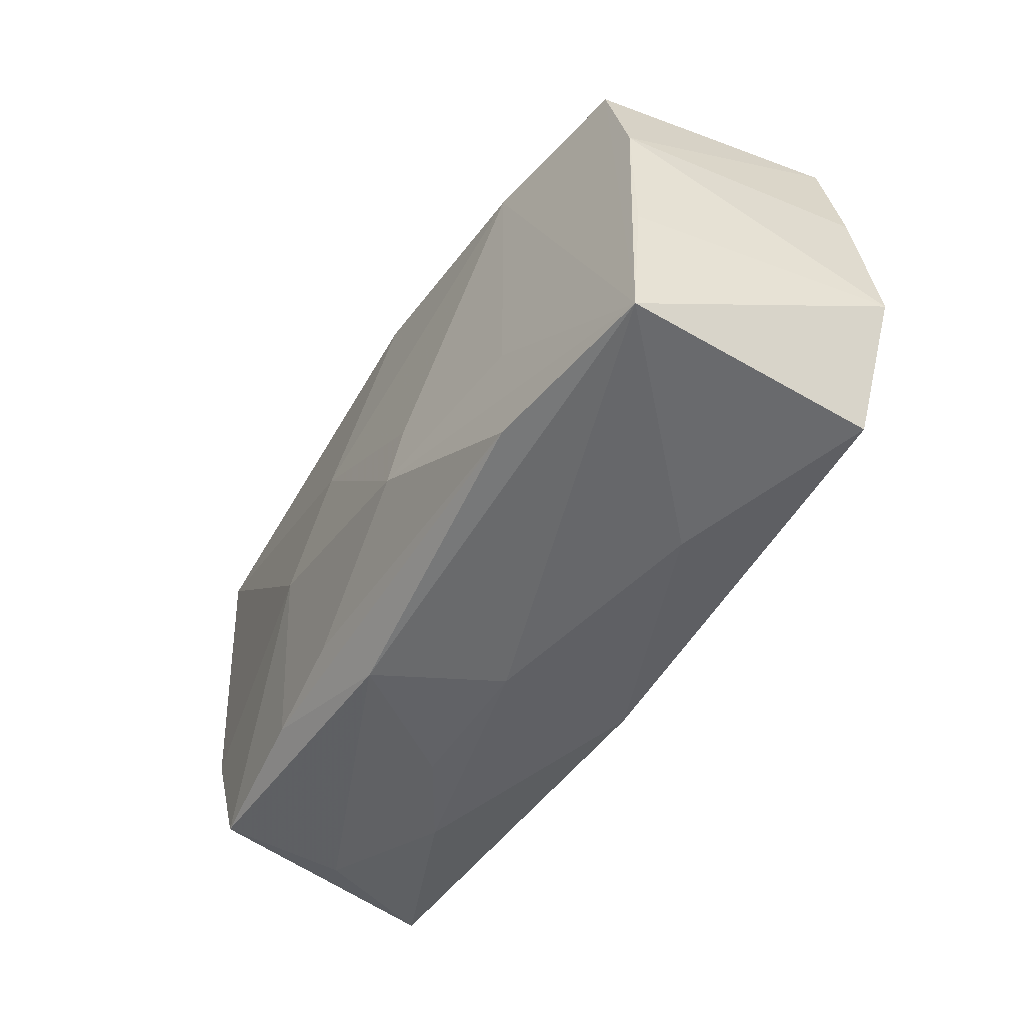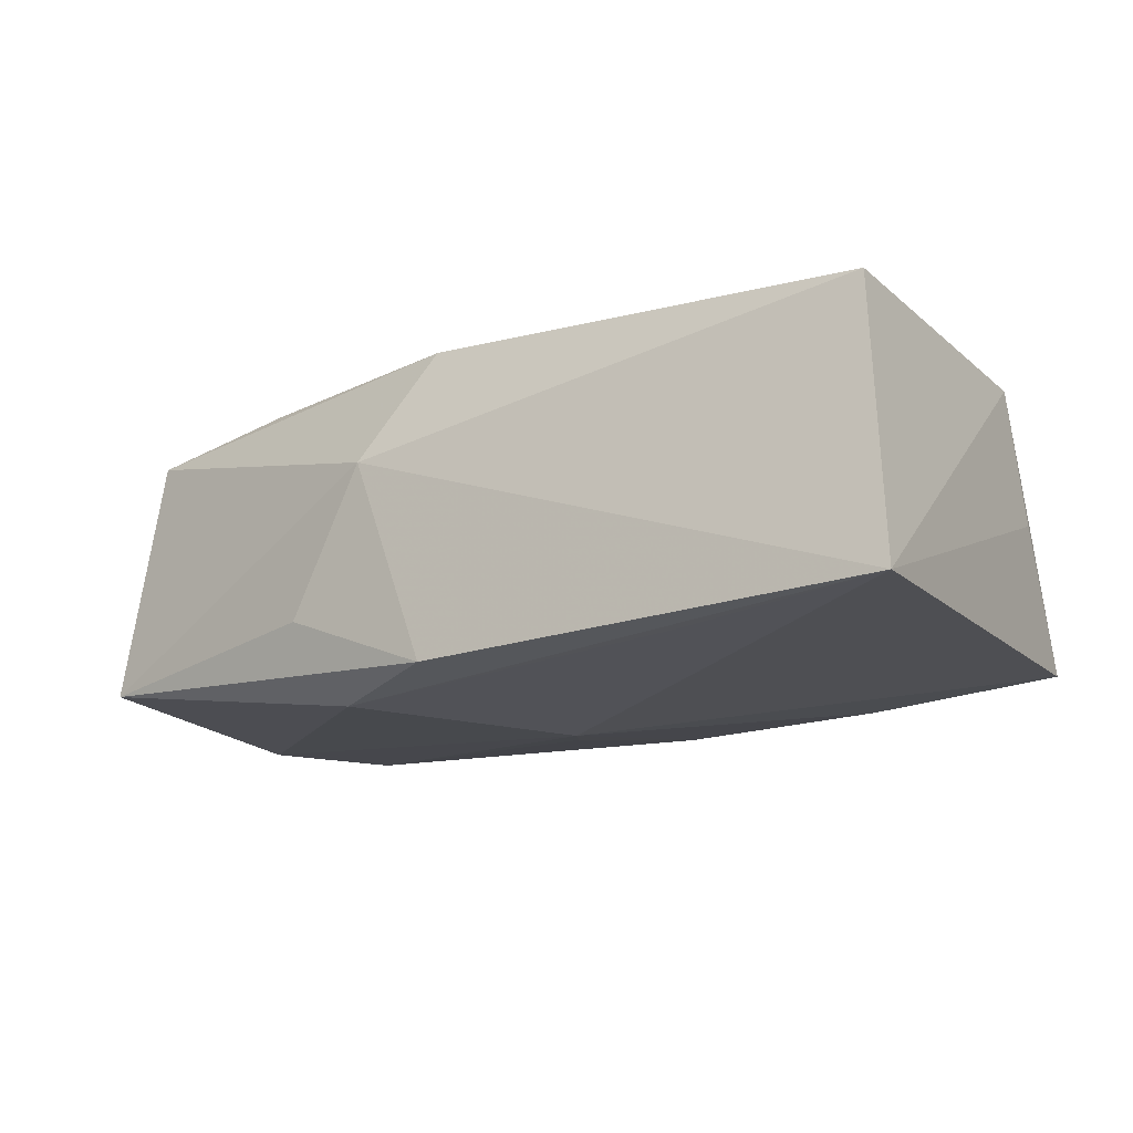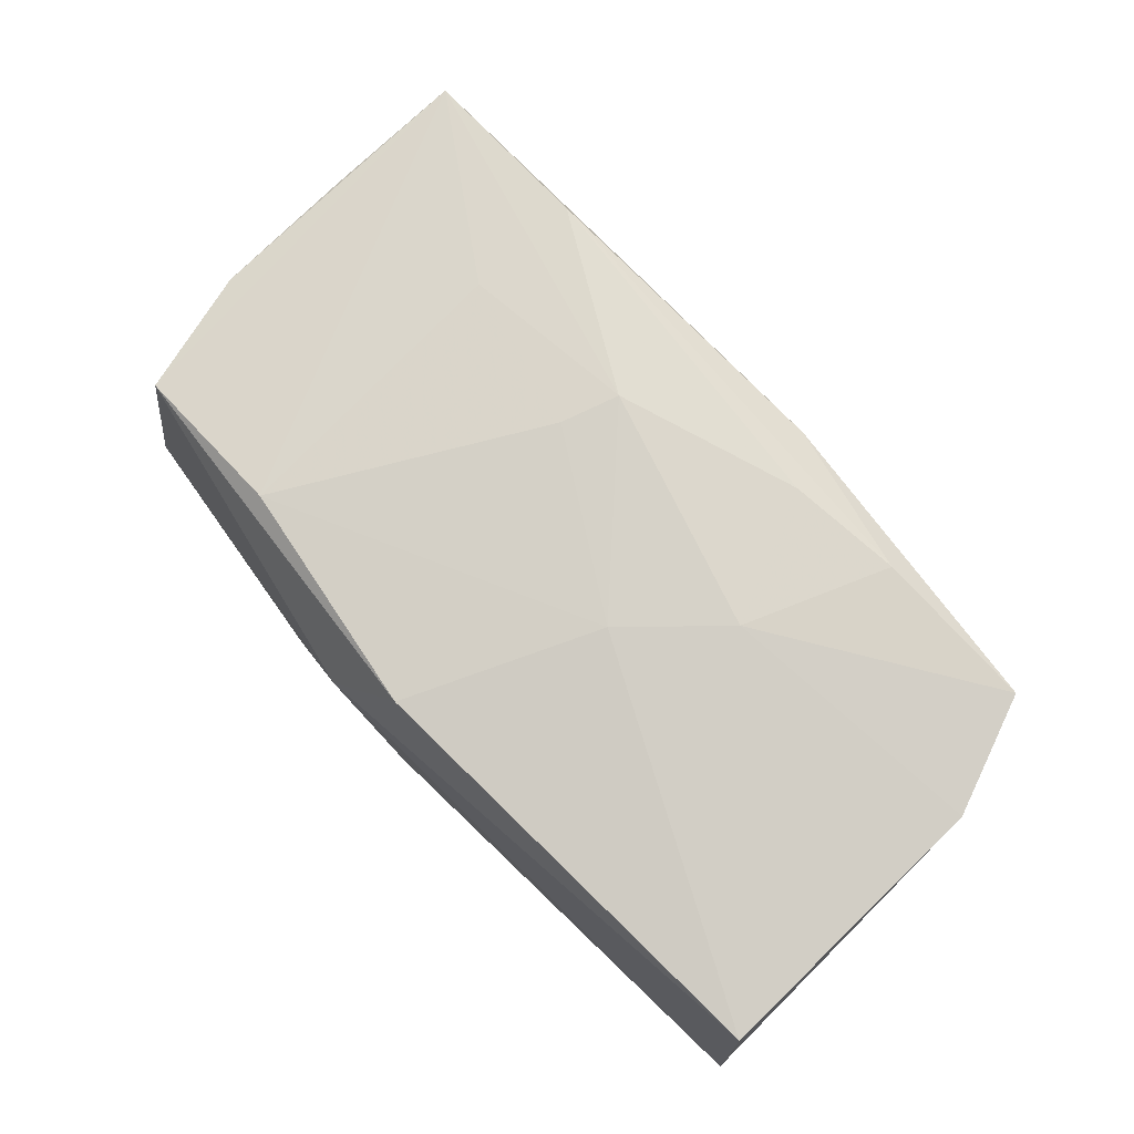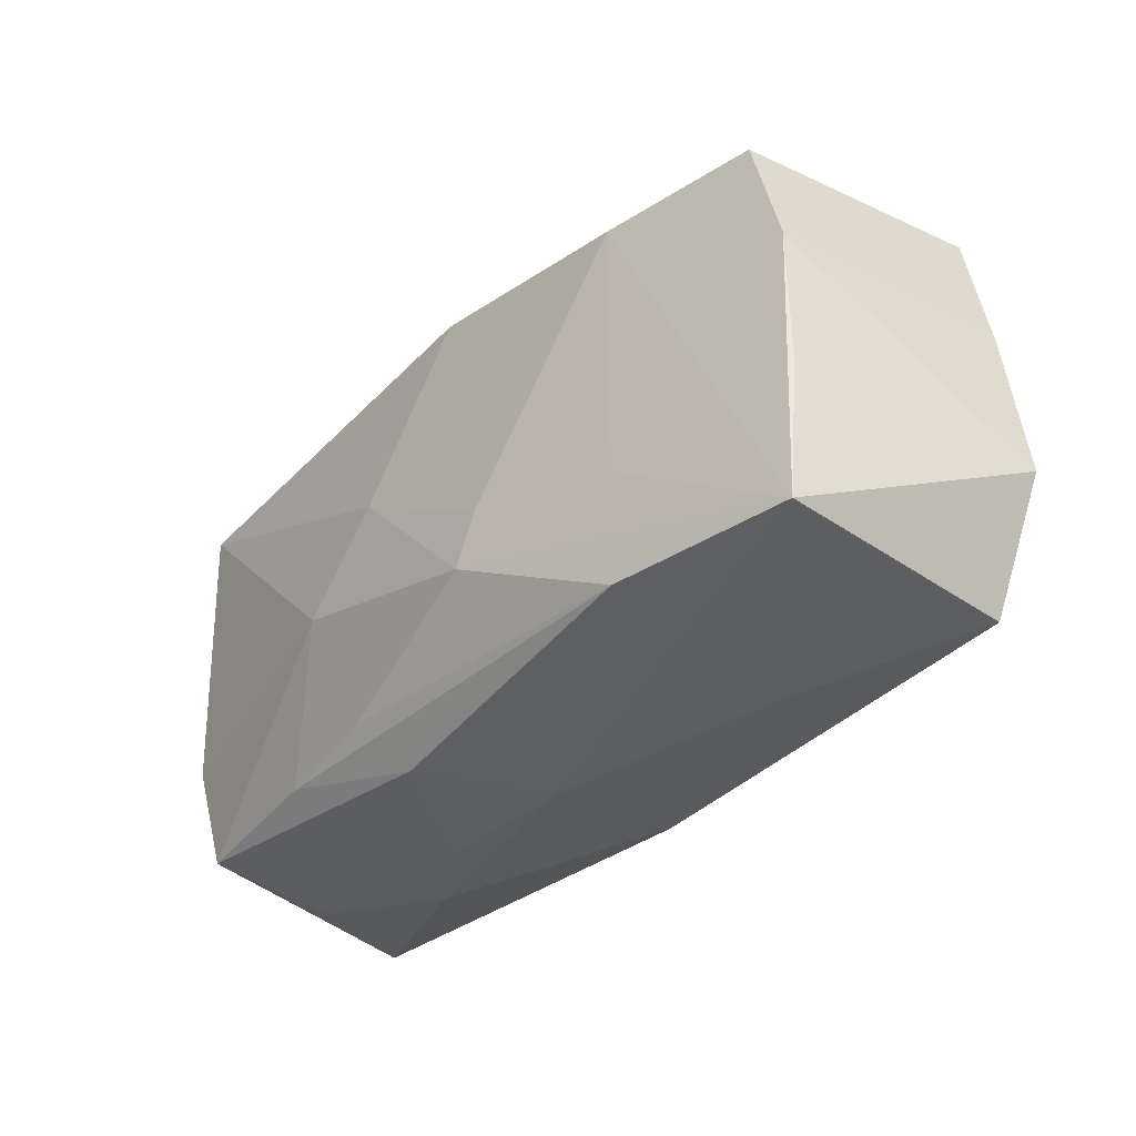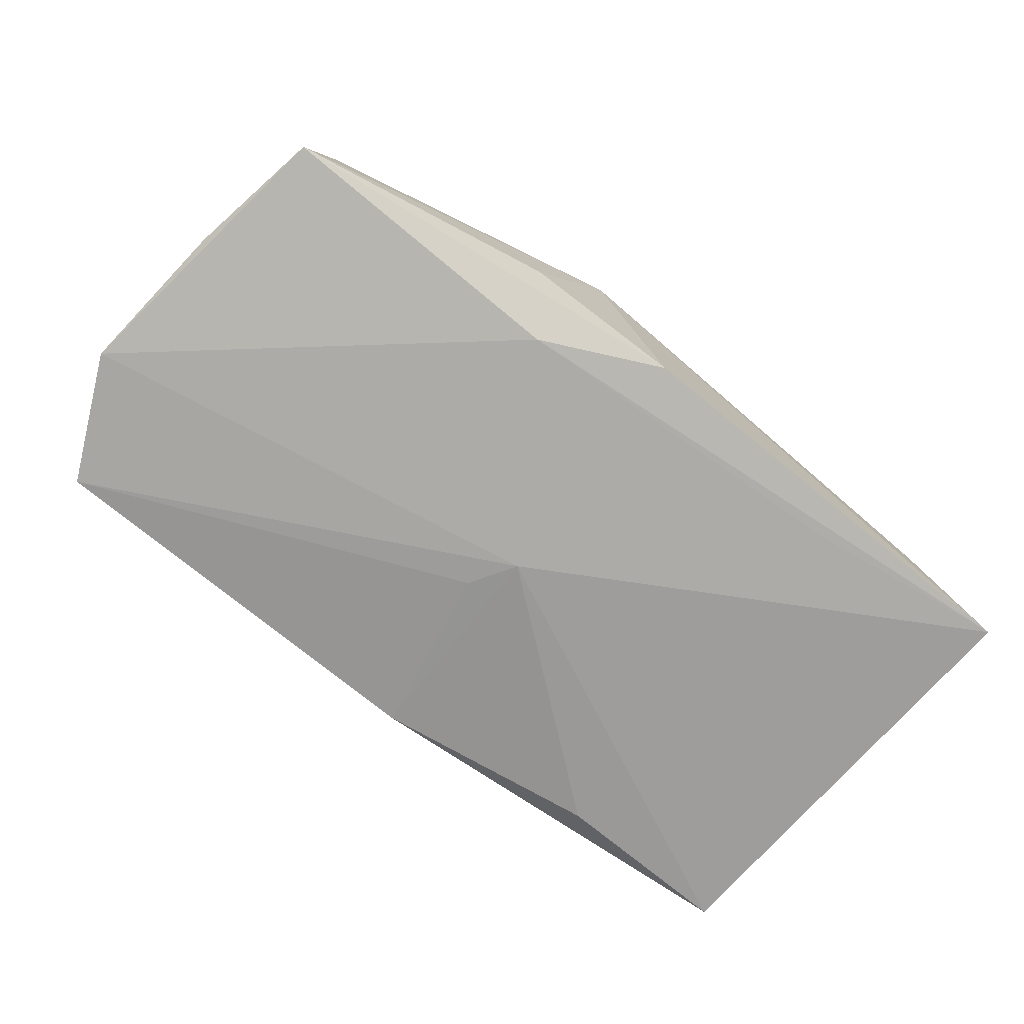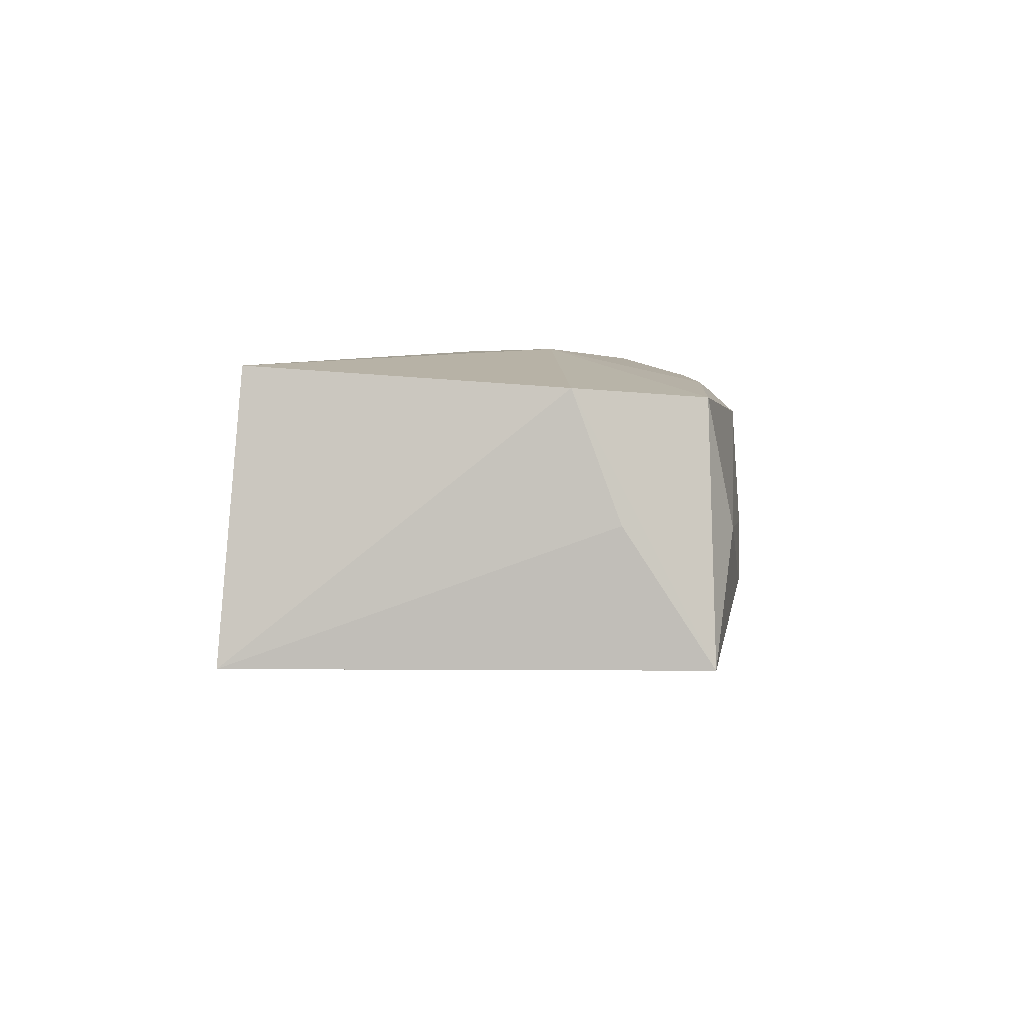
<metadata>
{"format":"obj","ext":"obj","renderer":"f3d","projection":"perspective","resolution":1024,"background":"white","views":[{"elev":-52.7,"azim":59.2,"up":"+Y"},{"elev":-15.4,"azim":-148.2,"up":"+Z"},{"elev":78.1,"azim":-136.2,"up":"+Z"},{"elev":-39.2,"azim":49.8,"up":"+Y"},{"elev":-74.1,"azim":140.5,"up":"+Z"},{"elev":1.6,"azim":-88.4,"up":"+Z"}]}
</metadata>
<code>
v -0.02022 -0.01617 -0.01232
v -0.0008089 -0.02117 -0.000455
v 0.005555 -0.01092 0.01493
v 0.03658 -0.009276 0.009923
v 0.0001589 -0.000376 -0.01484
v -0.01425 -0.003917 0.0147
v 0.01881 -0.02104 -0.005015
v 0.03468 -0.02009 -0.01124
v 0.02034 -0.02023 0.01248
v 0.03715 0.0158 -0.01031
v 0.007435 -0.006115 0.0147
v -0.03372 -0.01616 0.009833
v 0.002412 -0.004484 -0.01431
v 0.03893 0.00411 -0.01044
v -0.01978 0.0184 -0.01203
v -0.03604 0.01939 0.01221
v 0.01815 -0.01747 -0.01204
v -0.0007925 -0.01956 -0.01223
v -0.03788 0.02112 -0.01075
v -0.02107 -0.0197 -0.004974
v -0.0008024 -0.02043 -0.006056
v 0.03462 0.01399 0.01064
v 0.007559 0.02112 0.004695
v -0.00976 -0.01579 0.01258
v 0.02085 -0.01034 0.0128
v -0.03713 -0.009456 5.859e-05
v 0.03985 -0.00935 -0.01132
v 0.01446 0.02008 -0.007372
v 0.001254 0.02112 -0.01246
v -0.03149 -0.0183 -0.0002448
v 0.03575 -0.02134 0.01039
v -0.006628 -0.02043 0.009452
v -0.03712 -0.005642 0.01044
v -0.01331 -0.02045 -0.0003837
v -0.01961 -0.01653 0.01156
v -0.03637 -0.01663 -0.01093
v 0.001295 0.01912 0.01344
v 0.01161 0.0162 -0.01397
v 0.03689 0.003199 0.01023
v 0.02104 0.01475 0.01293
v -0.006822 0.003431 0.01493
f 36 19 5
f 23 19 16
f 5 27 8
f 38 27 5
f 33 16 19
f 36 12 33
f 1 36 5
f 31 8 27
f 22 40 31
f 40 25 31
f 31 25 3
f 5 19 15
f 15 38 5
f 19 38 15
f 29 19 23
f 29 38 19
f 27 38 10
f 38 29 10
f 23 22 10
f 19 36 26
f 26 33 19
f 36 33 26
f 6 33 12
f 16 33 6
f 37 22 23
f 37 40 22
f 23 16 37
f 22 31 39
f 39 10 22
f 9 31 3
f 28 29 23
f 23 10 28
f 28 10 29
f 16 6 41
f 41 37 16
f 41 6 3
f 40 37 41
f 5 8 13
f 8 17 13
f 4 31 27
f 27 39 4
f 4 39 31
f 27 10 14
f 14 39 27
f 10 39 14
f 35 6 12
f 11 41 3
f 40 41 11
f 3 25 11
f 11 25 40
f 3 6 24
f 6 35 24
f 24 9 3
f 24 35 9
f 31 9 32
f 32 35 12
f 9 35 32
f 36 1 18
f 18 17 8
f 18 13 17
f 18 1 5
f 5 13 18
f 8 31 7
f 7 18 8
f 30 12 36
f 30 32 12
f 34 32 30
f 31 32 2
f 2 32 34
f 2 7 31
f 36 18 20
f 20 30 36
f 34 30 20
f 20 2 34
f 18 7 21
f 7 2 21
f 21 20 18
f 2 20 21

</code>
